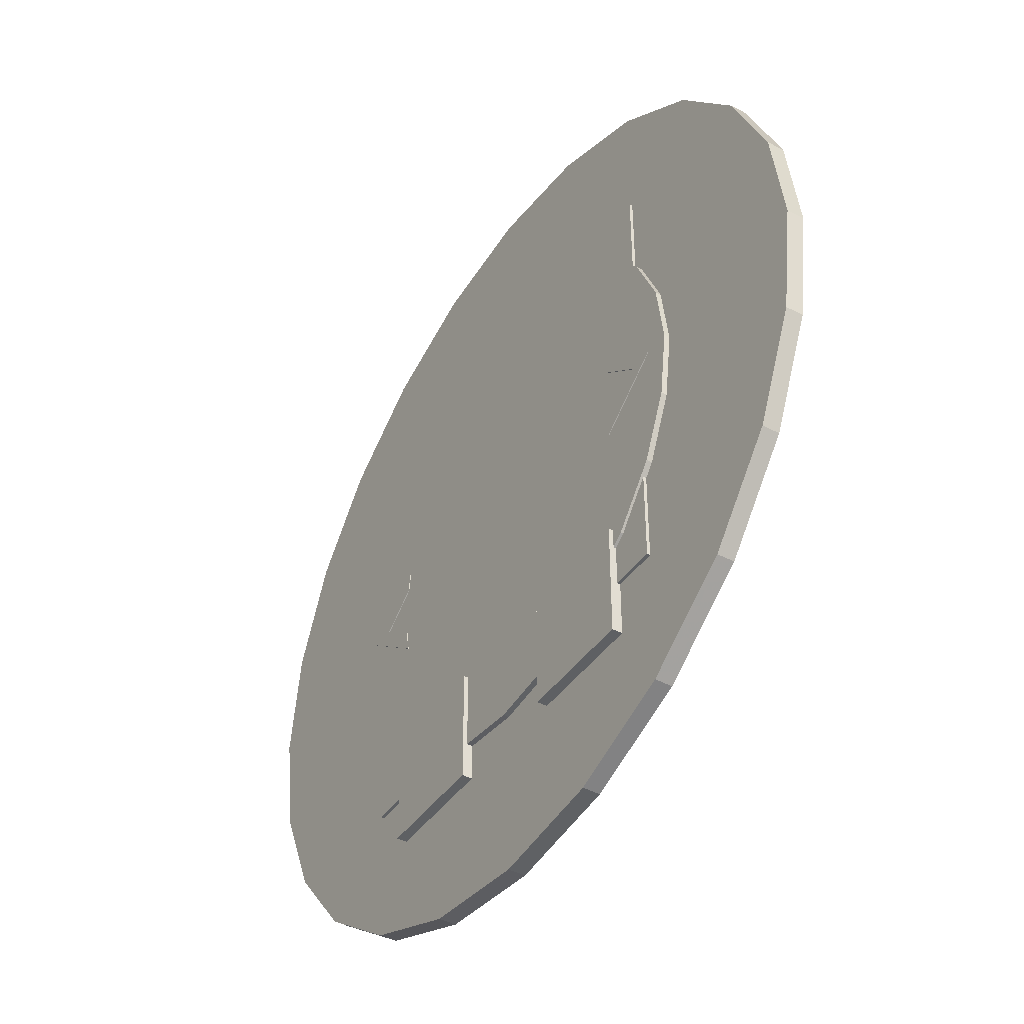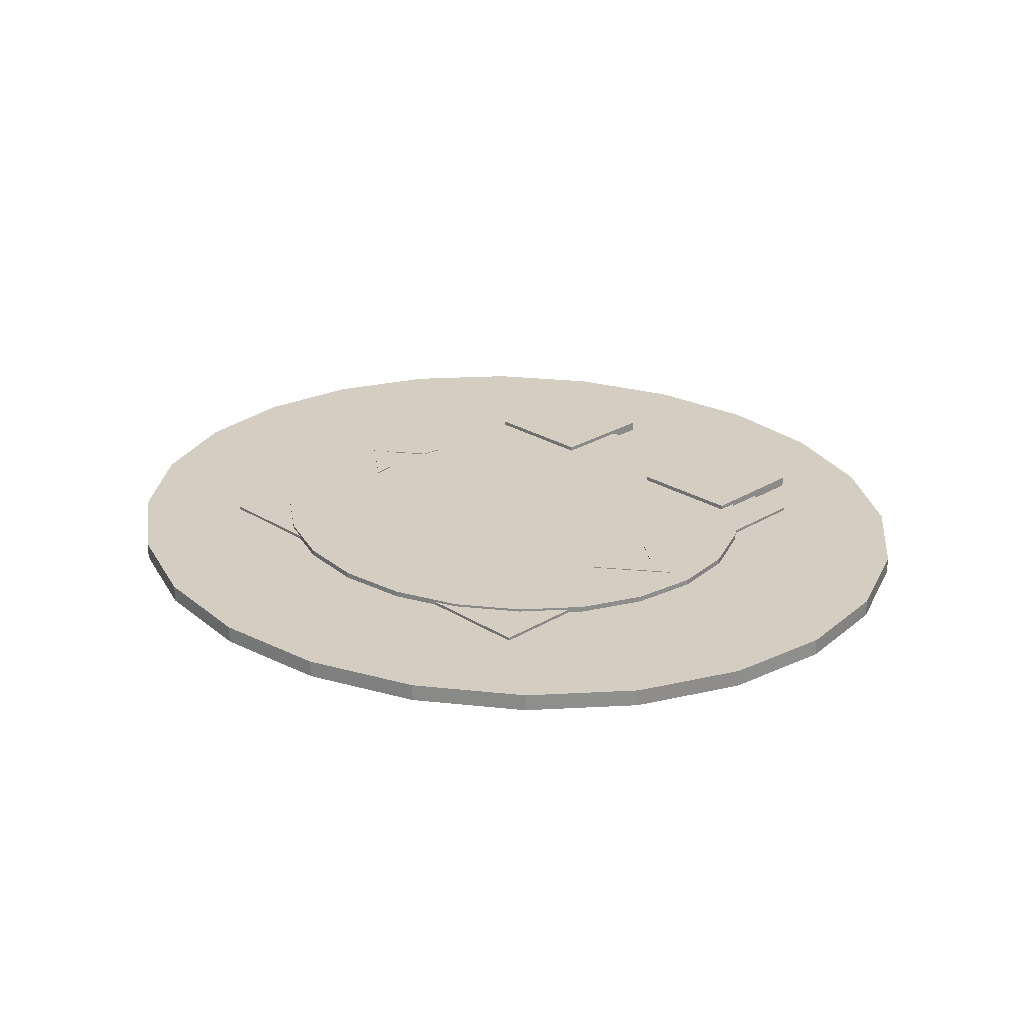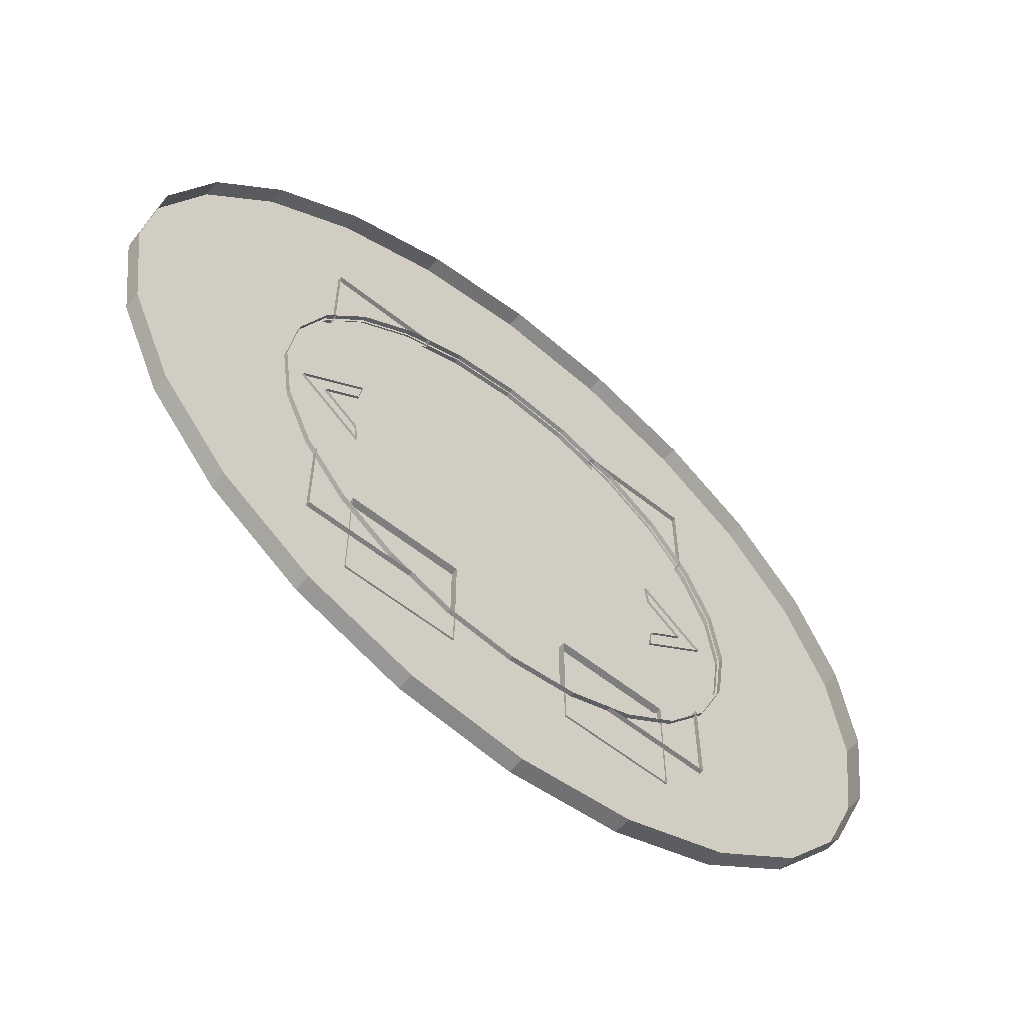
<metadata>
{"format":"obj","ext":"obj","renderer":"f3d","projection":"perspective","resolution":1024,"background":"white","views":[{"elev":-42.5,"azim":57.9,"up":"+Y"},{"elev":25.1,"azim":-134.6,"up":"+Z"},{"elev":-59.4,"azim":140.7,"up":"+Y"}]}
</metadata>
<code>
g huodong_fuben_651_pingtai03_yuantai
v -462.5 248.5 72.31
v -515.8 129.1 72.31
v -407.2 102.1 72.31
v -189 102.1 72.31
v -377.6 351 72.31
v -109.1 102.1 72.31
v -267 429.7 72.31
v -63 102.1 72.31
v -138.2 479.2 72.31
v -29.24 102.1 72.31
v 7.6e-05 496 72.31
v 1.2e-05 102.1 72.31
v -298.3 479.9 72.31
v -421.9 392.1 72.31
v -154.4 535.2 72.31
v 8.5e-05 554 72.31
v -534.6 496.6 72.31
v -378.1 608 72.31
v -195.7 678 72.31
v 0.000109 701.9 72.31
v 462.5 248.5 72.31
v 189 102.1 72.31
v 407.2 102.1 72.31
v 515.8 129.1 72.31
v 377.6 351 72.31
v 109.1 102.1 72.31
v 267 429.7 72.31
v 63 102.1 72.31
v 138.2 479.2 72.31
v 29.24 102.1 72.31
v 421.9 392.1 72.31
v 298.3 479.9 72.31
v 154.4 535.2 72.31
v 534.6 496.6 72.31
v 378.1 608 72.31
v 195.7 678 72.31
v -519.7 102.1 72.31
v 519.7 102.1 72.31
f 1 2 3
f 3 4 1
f 5 1 4
f 4 6 5
f 7 5 6
f 6 8 7
f 9 7 8
f 8 10 9
f 11 9 10
f 10 12 11
f 5 7 13
f 13 14 5
f 7 9 15
f 15 13 7
f 9 11 16
f 16 15 9
f 17 14 13
f 13 18 17
f 18 13 15
f 15 19 18
f 19 15 16
f 16 20 19
f 21 22 23
f 23 24 21
f 25 26 22
f 22 21 25
f 27 28 26
f 26 25 27
f 29 30 28
f 28 27 29
f 29 11 12
f 12 30 29
f 25 31 32
f 32 27 25
f 27 32 33
f 33 29 27
f 29 33 16
f 16 11 29
f 34 35 32
f 32 31 34
f 35 36 33
f 33 32 35
f 36 20 16
f 16 33 36
f 37 3 2
f 23 38 24
g huodong_fuben_651_pingtai03_yuantai
v -534 0.9965 72.31
v -4e-06 0.9964 72.31
v -407.2 102.1 72.31
v -519.7 102.1 72.31
v 534 0.9963 72.31
v 519.7 102.1 72.31
v 407.2 102.1 72.31
v -515.8 -127.1 72.31
v -462.5 -246.5 72.31
v -377.6 -349 72.31
v -267 -427.7 72.31
v -138.2 -477.2 72.31
v -8.5e-05 -494 72.31
v 515.8 -127.1 72.31
v 462.5 -246.5 72.31
v 377.6 -349 72.31
v 267 -427.7 72.31
v 138.2 -477.2 72.31
v -189 102.1 72.31
v -109.1 102.1 72.31
v -63 102.1 72.31
v -29.24 102.1 72.31
v 1.2e-05 102.1 72.31
v 189 102.1 72.31
v 109.1 102.1 72.31
v 63 102.1 72.31
v 29.24 102.1 72.31
f 39 40 41
f 41 42 39
f 40 43 44
f 44 45 40
f 46 40 39
f 47 40 46
f 48 40 47
f 49 40 48
f 50 40 49
f 51 40 50
f 52 43 40
f 53 52 40
f 54 53 40
f 55 54 40
f 56 55 40
f 51 56 40
f 41 40 57
f 57 40 58
f 58 40 59
f 59 40 60
f 60 40 61
f 62 40 45
f 63 40 62
f 64 40 63
f 65 40 64
f 61 40 65
g huodong_fuben_651_pingtai03_yuantai
v -804.2 200.8 40.94
v -804.2 200.8 72.31
v -721.1 386.9 72.31
v -721.1 386.9 40.94
v -588.7 546.7 72.31
v -588.7 546.7 40.94
v -416.3 669.4 72.31
v -416.3 669.4 40.94
v -215.5 746.5 72.31
v -215.5 746.5 40.94
v 0.000121 772.8 72.31
v 0.000121 772.8 40.94
v -804.2 200.8 72.31
v -730.3 182.4 72.31
v -654.8 351.4 72.31
v -721.1 386.9 72.31
v -534.6 496.6 72.31
v -588.7 546.7 72.31
v -378.1 608 72.31
v -416.3 669.4 72.31
v -195.7 678 72.31
v -215.5 746.5 72.31
v 0.000109 701.9 72.31
v 0.000121 772.8 72.31
v -692 695.6 64.74
v -334.9 695.6 64.74
v -334.9 695.6 41.29
v -692 695.6 41.29
v -692 695.6 41.29
v -692 400.6 41.29
v -692 400.6 64.74
v -692 695.6 64.74
v -596.6 0.9965 72.31
v -534 0.9965 72.31
v -515.8 129.1 72.31
v -576.3 144.1 72.31
v -516.7 277.5 72.31
v -462.5 248.5 72.31
v -421.9 392.1 72.31
v -377.6 351 72.31
v -756.1 0.9966 72.31
v -832.6 0.9966 40.94
v -832.6 0.9966 72.31
v -832.6 0.9966 72.31
v -721.1 -384.9 40.94
v -721.1 -384.9 72.31
v -804.2 -198.8 72.31
v -804.2 -198.8 40.94
v -588.7 -544.7 40.94
v -588.7 -544.7 72.31
v -416.3 -667.4 40.94
v -416.3 -667.4 72.31
v -215.5 -744.5 40.94
v -215.5 -744.5 72.31
v -0.00013 -770.8 40.94
v -0.00013 -770.8 72.31
v -721.1 -384.9 72.31
v -654.8 -349.4 72.31
v -730.3 -180.4 72.31
v -804.2 -198.8 72.31
v -588.7 -544.7 72.31
v -534.6 -494.6 72.31
v -416.3 -667.4 72.31
v -378.1 -606 72.31
v -215.5 -744.5 72.31
v -195.7 -676 72.31
v -0.00013 -770.8 72.31
v -0.000118 -699.9 72.31
v -692 -693.6 64.74
v -692 -693.6 41.29
v -334.9 -693.6 41.29
v -334.9 -693.6 64.74
v -692 -693.6 41.29
v -692 -693.6 64.74
v -692 -398.6 64.74
v -692 -398.6 41.29
v -576.3 -142.1 72.31
v -515.8 -127.1 72.31
v -516.7 -275.5 72.31
v -462.5 -246.5 72.31
v -421.9 -390.1 72.31
v -377.6 -349 72.31
v -298.3 -478 72.31
v -267 -427.7 72.31
v -154.4 -533.2 72.31
v -138.2 -477.2 72.31
v -9.4e-05 -552.1 72.31
v -8.5e-05 -494 72.31
v 804.2 200.8 40.94
v 721.1 386.9 40.94
v 721.1 386.9 72.31
v 804.2 200.8 72.31
v 588.7 546.7 40.94
v 588.7 546.7 72.31
v 416.3 669.4 40.94
v 416.3 669.4 72.31
v 215.5 746.5 40.94
v 215.5 746.5 72.31
v 804.2 200.8 72.31
v 721.1 386.9 72.31
v 654.8 351.4 72.31
v 730.3 182.4 72.31
v 588.7 546.7 72.31
v 534.6 496.6 72.31
v 416.3 669.4 72.31
v 378.1 608 72.31
v 215.5 746.5 72.31
v 195.7 678 72.31
v 692 695.6 64.74
v 692 695.6 41.29
v 334.9 695.6 41.29
v 334.9 695.6 64.74
v 692 695.6 41.29
v 692 695.6 64.74
v 692 400.6 64.74
v 692 400.6 41.29
v 596.6 0.9963 72.31
v 576.3 144.1 72.31
v 515.8 129.1 72.31
v 534 0.9963 72.31
v 516.7 277.5 72.31
v 462.5 248.5 72.31
v 421.9 392.1 72.31
v 377.6 351 72.31
v 756.1 0.9963 72.31
v 832.6 0.9963 40.94
v 832.6 0.9963 72.31
v 832.6 0.9963 72.31
v 721.1 -384.9 40.94
v 804.2 -198.8 40.94
v 804.2 -198.8 72.31
v 721.1 -384.9 72.31
v 588.7 -544.7 40.94
v 588.7 -544.7 72.31
v 416.3 -667.4 40.94
v 416.3 -667.4 72.31
v 215.5 -744.5 40.94
v 215.5 -744.5 72.31
v 721.1 -384.9 72.31
v 804.2 -198.8 72.31
v 730.3 -180.4 72.31
v 654.8 -349.4 72.31
v 588.7 -544.7 72.31
v 534.6 -494.6 72.31
v 416.3 -667.4 72.31
v 378.1 -606 72.31
v 215.5 -744.5 72.31
v 195.7 -676 72.31
v 692 -693.6 64.74
v 334.9 -693.6 64.74
v 334.9 -693.6 41.29
v 692 -693.6 41.29
v 692 -693.6 41.29
v 692 -398.6 41.29
v 692 -398.6 64.74
v 692 -693.6 64.74
v 576.3 -142.1 72.31
v 515.8 -127.1 72.31
v 516.7 -275.5 72.31
v 462.5 -246.5 72.31
v 421.9 -390.1 72.31
v 377.6 -349 72.31
v 298.3 -478 72.31
v 267 -427.7 72.31
v 154.4 -533.2 72.31
v 138.2 -477.2 72.31
v -756.1 0.9964 74.71
v -551.6 155.4 74.71
v -551.6 155.4 65.02
v -756.1 0.9964 65.02
v -676.6 0.9964 74.71
v -561.7 87.17 74.71
v -551.6 155.4 65.02
v -561.7 87.17 65.08
v -676.6 0.9964 65.13
v -561.7 87.17 65.08
v -551.6 -153.4 65.02
v -551.6 -153.4 74.71
v -561.7 -85.17 74.71
v -551.6 -153.4 65.02
v -561.7 -85.17 65.08
v -561.7 -85.17 65.08
v 756.1 0.9963 74.71
v 756.1 0.9963 65.02
v 551.6 155.4 65.02
v 551.6 155.4 74.71
v 561.7 87.17 74.71
v 676.6 0.9963 74.71
v 551.6 155.4 65.02
v 561.7 87.17 65.08
v 561.7 87.17 65.08
v 676.6 0.9963 65.13
v 551.6 -153.4 74.71
v 551.6 -153.4 65.02
v 561.7 -85.17 74.71
v 551.6 -153.4 65.02
v 561.7 -85.17 65.08
v 561.7 -85.17 65.08
v -553.1 -859.4 85.75
v -553.1 -684.4 85.75
v -553.1 -684.4 50.08
v -553.1 -859.4 50.08
v -553.1 -684.4 85.75
v -553.1 -859.4 85.75
v -373 -859.4 85.75
v -373 -684.4 85.75
v -553.1 -859.4 85.75
v -553.1 -859.4 50.08
v -373 -859.4 50.08
v -373 -859.4 85.75
v -192.8 -859.4 85.75
v -192.8 -859.4 50.08
v -192.8 -684.4 50.08
v -192.8 -684.4 85.75
v -192.8 -684.4 85.75
v -192.8 -859.4 85.75
v -192.8 -859.4 85.75
v -192.8 -859.4 50.08
v -553.1 -509.4 85.75
v -553.1 -509.4 50.08
v -373 -509.4 85.75
v -553.1 -509.4 85.75
v -553.1 -509.4 85.75
v -373 -509.4 85.75
v -373 -509.4 50.08
v -553.1 -509.4 50.08
v -192.8 -509.4 85.75
v -192.8 -509.4 50.08
v -192.8 -509.4 85.75
v -192.8 -509.4 85.75
v -192.8 -509.4 50.08
v 553.1 -859.4 85.75
v 553.1 -859.4 50.08
v 553.1 -684.4 50.08
v 553.1 -684.4 85.75
v 553.1 -684.4 85.75
v 373 -684.4 85.75
v 373 -859.4 85.75
v 553.1 -859.4 85.75
v 553.1 -859.4 85.75
v 373 -859.4 85.75
v 373 -859.4 50.08
v 553.1 -859.4 50.08
v 192.8 -859.4 85.75
v 192.8 -684.4 85.75
v 192.8 -684.4 50.08
v 192.8 -859.4 50.08
v 192.8 -684.4 85.75
v 192.8 -859.4 85.75
v 192.8 -859.4 85.75
v 192.8 -859.4 50.08
v 553.1 -509.4 85.75
v 553.1 -509.4 50.08
v 553.1 -509.4 85.75
v 373 -509.4 85.75
v 553.1 -509.4 85.75
v 553.1 -509.4 50.08
v 373 -509.4 50.08
v 373 -509.4 85.75
v 192.8 -509.4 85.75
v 192.8 -509.4 50.08
v 192.8 -509.4 85.75
v 192.8 -509.4 85.75
v 192.8 -509.4 50.08
v -692 400.6 64.74
v -334.9 695.6 64.74
v -692 695.6 64.74
v -692 -398.6 64.74
v -692 -693.6 64.74
v -334.9 -693.6 64.74
v 692 400.6 64.74
v 692 695.6 64.74
v 334.9 695.6 64.74
v 692 -398.6 64.74
v 334.9 -693.6 64.74
v 692 -693.6 64.74
f 66 67 68
f 68 69 66
f 69 68 70
f 70 71 69
f 71 70 72
f 72 73 71
f 73 72 74
f 74 75 73
f 75 74 76
f 76 77 75
f 78 79 80
f 80 81 78
f 80 82 83
f 83 81 80
f 82 84 85
f 85 83 82
f 84 86 87
f 87 85 84
f 86 88 89
f 89 87 86
f 90 91 92
f 92 93 90
f 94 95 96
f 96 97 94
f 98 99 100
f 100 101 98
f 102 101 100
f 100 103 102
f 104 102 103
f 103 105 104
f 106 98 101
f 101 79 106
f 79 101 102
f 102 80 79
f 82 80 102
f 102 104 82
f 107 108 67
f 67 66 107
f 109 106 79
f 79 78 109
f 110 111 112
f 112 113 110
f 114 115 111
f 111 110 114
f 116 117 115
f 115 114 116
f 118 119 117
f 117 116 118
f 120 121 119
f 119 118 120
f 122 123 124
f 124 125 122
f 126 127 123
f 123 122 126
f 128 129 127
f 127 126 128
f 130 131 129
f 129 128 130
f 132 133 131
f 131 130 132
f 134 135 136
f 136 137 134
f 138 139 140
f 140 141 138
f 142 143 99
f 99 98 142
f 144 145 143
f 143 142 144
f 146 147 145
f 145 144 146
f 148 149 147
f 147 146 148
f 150 151 149
f 149 148 150
f 152 153 151
f 151 150 152
f 142 98 106
f 106 124 142
f 123 144 142
f 142 124 123
f 127 146 144
f 144 123 127
f 129 148 146
f 146 127 129
f 131 150 148
f 148 129 131
f 133 152 150
f 150 131 133
f 113 112 108
f 108 107 113
f 125 124 106
f 106 109 125
f 154 155 156
f 156 157 154
f 155 158 159
f 159 156 155
f 158 160 161
f 161 159 158
f 160 162 163
f 163 161 160
f 162 77 76
f 76 163 162
f 164 165 166
f 166 167 164
f 166 165 168
f 168 169 166
f 169 168 170
f 170 171 169
f 171 170 172
f 172 173 171
f 173 172 89
f 89 88 173
f 174 175 176
f 176 177 174
f 178 179 180
f 180 181 178
f 182 183 184
f 184 185 182
f 186 187 184
f 184 183 186
f 188 189 187
f 187 186 188
f 190 167 183
f 183 182 190
f 167 166 186
f 186 183 167
f 169 188 186
f 186 166 169
f 191 154 157
f 157 192 191
f 193 164 167
f 167 190 193
f 194 195 196
f 196 197 194
f 198 194 197
f 197 199 198
f 200 198 199
f 199 201 200
f 202 200 201
f 201 203 202
f 120 202 203
f 203 121 120
f 204 205 206
f 206 207 204
f 208 204 207
f 207 209 208
f 210 208 209
f 209 211 210
f 212 210 211
f 211 213 212
f 132 212 213
f 213 133 132
f 214 215 216
f 216 217 214
f 218 219 220
f 220 221 218
f 222 182 185
f 185 223 222
f 224 222 223
f 223 225 224
f 226 224 225
f 225 227 226
f 228 226 227
f 227 229 228
f 230 228 229
f 229 231 230
f 152 230 231
f 231 153 152
f 222 206 190
f 190 182 222
f 207 206 222
f 222 224 207
f 209 207 224
f 224 226 209
f 211 209 226
f 226 228 211
f 213 211 228
f 228 230 213
f 133 213 230
f 230 152 133
f 195 191 192
f 192 196 195
f 205 193 190
f 190 206 205
f 232 233 234
f 234 235 232
f 233 232 236
f 236 237 233
f 238 233 237
f 237 239 238
f 236 240 241
f 241 237 236
f 232 235 242
f 242 243 232
f 243 244 236
f 236 232 243
f 245 246 244
f 244 243 245
f 236 244 247
f 247 240 236
f 248 249 250
f 250 251 248
f 251 252 253
f 253 248 251
f 254 255 252
f 252 251 254
f 253 252 256
f 256 257 253
f 248 258 259
f 259 249 248
f 258 248 253
f 253 260 258
f 261 258 260
f 260 262 261
f 253 257 263
f 263 260 253
f 264 265 266
f 266 267 264
f 268 269 270
f 270 271 268
f 272 273 274
f 274 275 272
f 276 277 278
f 278 279 276
f 280 271 270
f 270 281 280
f 282 275 274
f 274 283 282
f 284 285 266
f 266 265 284
f 268 271 286
f 286 287 268
f 288 289 290
f 290 291 288
f 292 279 278
f 278 293 292
f 280 294 286
f 286 271 280
f 295 296 290
f 290 289 295
f 297 298 299
f 299 300 297
f 301 302 303
f 303 304 301
f 305 306 307
f 307 308 305
f 309 310 311
f 311 312 309
f 313 314 303
f 303 302 313
f 315 316 307
f 307 306 315
f 317 300 299
f 299 318 317
f 301 319 320
f 320 302 301
f 321 322 323
f 323 324 321
f 325 326 311
f 311 310 325
f 313 302 320
f 320 327 313
f 328 324 323
f 323 329 328
f 330 331 332
f 333 334 335
f 336 337 338
f 339 340 341
g huodong_fuben_651_pingtai03_yuantai
v -1189 -636.1 3.632
v -1189 -636.1 55.34
v -1326 -329.3 55.34
v -1326 -329.3 3.632
v -970.5 -899.6 3.632
v -970.5 -899.6 55.34
v -686.3 -1102 3.632
v -686.3 -1102 55.34
v -355.2 -1229 3.632
v -355.2 -1229 55.34
v -0.000363 -1272 3.632
v -0.000363 -1272 55.34
v -1189 -636.1 55.34
v -1079 -577.7 55.34
v -1204 -299 55.34
v -1326 -329.3 55.34
v -970.5 -899.6 55.34
v -881.3 -817 55.34
v -686.3 -1102 55.34
v -623.2 -1001 55.34
v -355.2 -1229 55.34
v -322.6 -1116 55.34
v -0.000363 -1272 55.34
v -0.00033 -1155 55.34
v -797.4 -198.1 55.34
v -825.5 0.000243 55.34
v -1246 0.000362 55.34
v -714.9 -382.6 55.34
v -583.7 -541.1 55.34
v -412.8 -662.7 55.34
v -213.7 -739.2 55.34
v -0.000219 -765.2 55.34
v -1373 0.000398 55.34
v -1373 0.000386 3.632
v -1373 0.000398 55.34
v 1189 -636.1 3.632
v 1326 -329.3 3.632
v 1326 -329.3 55.34
v 1189 -636.1 55.34
v 970.5 -899.6 3.632
v 970.5 -899.6 55.34
v 686.3 -1102 3.632
v 686.3 -1102 55.34
v 355.2 -1229 3.632
v 355.2 -1229 55.34
v 1189 -636.1 55.34
v 1326 -329.3 55.34
v 1204 -299 55.34
v 1079 -577.7 55.34
v 970.5 -899.6 55.34
v 881.3 -817 55.34
v 686.3 -1102 55.34
v 623.2 -1001 55.34
v 355.2 -1229 55.34
v 322.6 -1116 55.34
v 797.4 -198.1 55.34
v 1246 -0.00034 55.34
v 825.5 -0.000221 55.34
v 714.9 -382.6 55.34
v 583.7 -541.1 55.34
v 412.8 -662.7 55.34
v 213.7 -739.2 55.34
v 1373 -0.000387 3.632
v 1373 -0.000375 55.34
v 1373 -0.000375 55.34
v -1189 636.1 3.631
v -1326 329.3 3.631
v -1326 329.3 55.34
v -1189 636.1 55.34
v -970.5 899.6 3.631
v -970.5 899.6 55.34
v -686.3 1102 3.631
v -686.3 1102 55.34
v -355.2 1229 3.631
v -355.2 1229 55.34
v 0.000354 1272 3.631
v 0.000354 1272 55.34
v -1189 636.1 55.34
v -1326 329.3 55.34
v -1204 299 55.34
v -1079 577.7 55.34
v -970.5 899.6 55.34
v -881.3 817 55.34
v -686.3 1102 55.34
v -623.2 1001 55.34
v -355.2 1229 55.34
v -322.6 1116 55.34
v 0.000354 1272 55.34
v 0.000321 1155 55.34
v -797.4 198.1 55.34
v -714.9 382.6 55.34
v -583.7 541.1 55.34
v -412.8 662.7 55.34
v -213.7 739.2 55.34
v 0.000213 765.2 55.34
v 1189 636.1 3.631
v 1189 636.1 55.34
v 1326 329.3 55.34
v 1326 329.3 3.631
v 970.5 899.6 3.631
v 970.5 899.6 55.34
v 686.3 1102 3.631
v 686.3 1102 55.34
v 355.2 1229 3.631
v 355.2 1229 55.34
v 1189 636.1 55.34
v 1079 577.7 55.34
v 1204 299 55.34
v 1326 329.3 55.34
v 970.5 899.6 55.34
v 881.3 817 55.34
v 686.3 1102 55.34
v 623.2 1001 55.34
v 355.2 1229 55.34
v 322.6 1116 55.34
v 797.4 198.1 55.34
v 714.9 382.6 55.34
v 583.7 541.1 55.34
v 412.8 662.7 55.34
v 213.7 739.2 55.34
f 342 343 344
f 344 345 342
f 346 347 343
f 343 342 346
f 348 349 347
f 347 346 348
f 350 351 349
f 349 348 350
f 352 353 351
f 351 350 352
f 354 355 356
f 356 357 354
f 358 359 355
f 355 354 358
f 360 361 359
f 359 358 360
f 362 363 361
f 361 360 362
f 364 365 363
f 363 362 364
f 366 367 368
f 368 356 366
f 355 369 366
f 366 356 355
f 359 370 369
f 369 355 359
f 361 371 370
f 370 359 361
f 363 372 371
f 371 361 363
f 365 373 372
f 372 363 365
f 345 344 374
f 374 375 345
f 357 356 368
f 368 376 357
f 377 378 379
f 379 380 377
f 381 377 380
f 380 382 381
f 383 381 382
f 382 384 383
f 385 383 384
f 384 386 385
f 352 385 386
f 386 353 352
f 387 388 389
f 389 390 387
f 391 387 390
f 390 392 391
f 393 391 392
f 392 394 393
f 395 393 394
f 394 396 395
f 364 395 396
f 396 365 364
f 397 389 398
f 398 399 397
f 390 389 397
f 397 400 390
f 392 390 400
f 400 401 392
f 394 392 401
f 401 402 394
f 396 394 402
f 402 403 396
f 365 396 403
f 403 373 365
f 378 404 405
f 405 379 378
f 388 406 398
f 398 389 388
f 407 408 409
f 409 410 407
f 411 407 410
f 410 412 411
f 413 411 412
f 412 414 413
f 415 413 414
f 414 416 415
f 417 415 416
f 416 418 417
f 419 420 421
f 421 422 419
f 423 419 422
f 422 424 423
f 425 423 424
f 424 426 425
f 427 425 426
f 426 428 427
f 429 427 428
f 428 430 429
f 431 421 368
f 368 367 431
f 422 421 431
f 431 432 422
f 424 422 432
f 432 433 424
f 426 424 433
f 433 434 426
f 428 426 434
f 434 435 428
f 430 428 435
f 435 436 430
f 408 375 374
f 374 409 408
f 420 376 368
f 368 421 420
f 437 438 439
f 439 440 437
f 441 442 438
f 438 437 441
f 443 444 442
f 442 441 443
f 445 446 444
f 444 443 445
f 417 418 446
f 446 445 417
f 447 448 449
f 449 450 447
f 451 452 448
f 448 447 451
f 453 454 452
f 452 451 453
f 455 456 454
f 454 453 455
f 429 430 456
f 456 455 429
f 457 399 398
f 398 449 457
f 448 458 457
f 457 449 448
f 452 459 458
f 458 448 452
f 454 460 459
f 459 452 454
f 456 461 460
f 460 454 456
f 430 436 461
f 461 456 430
f 440 439 405
f 405 404 440
f 450 449 398
f 398 406 450

</code>
